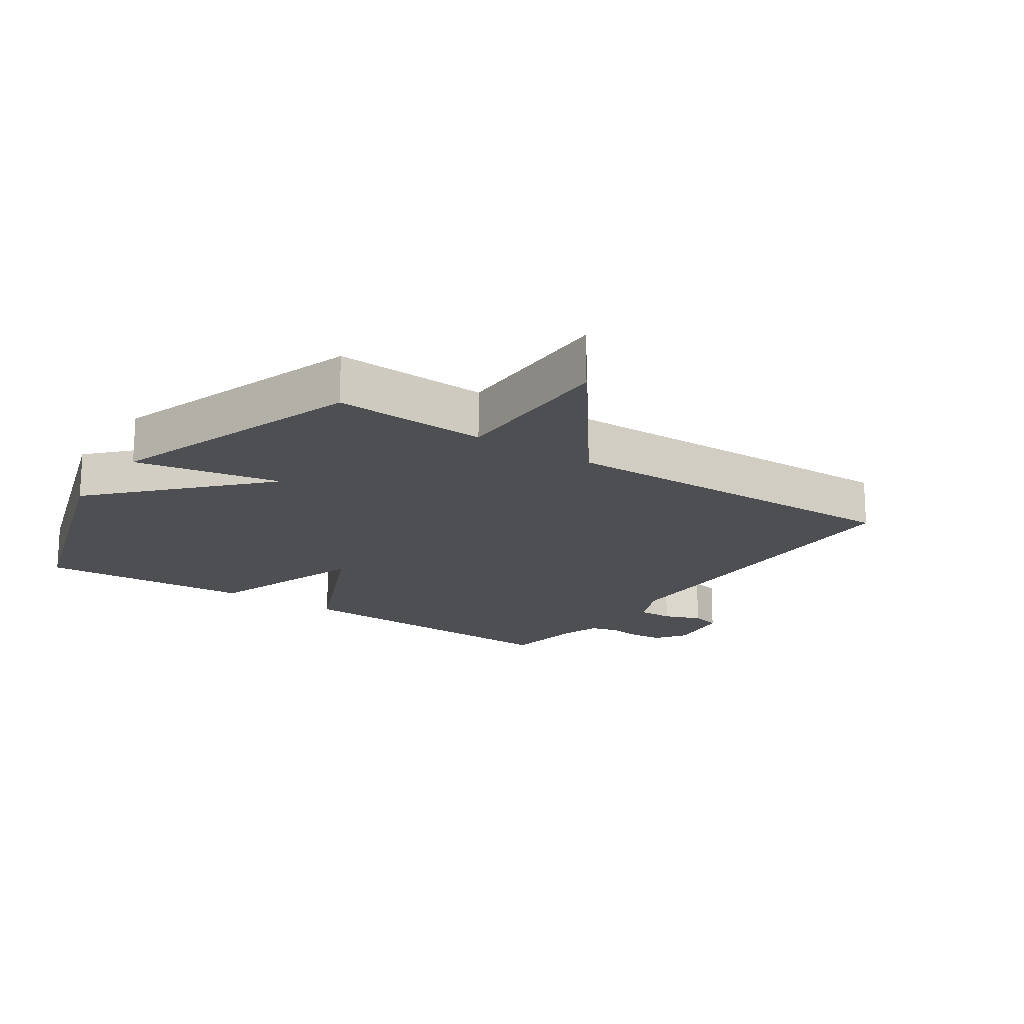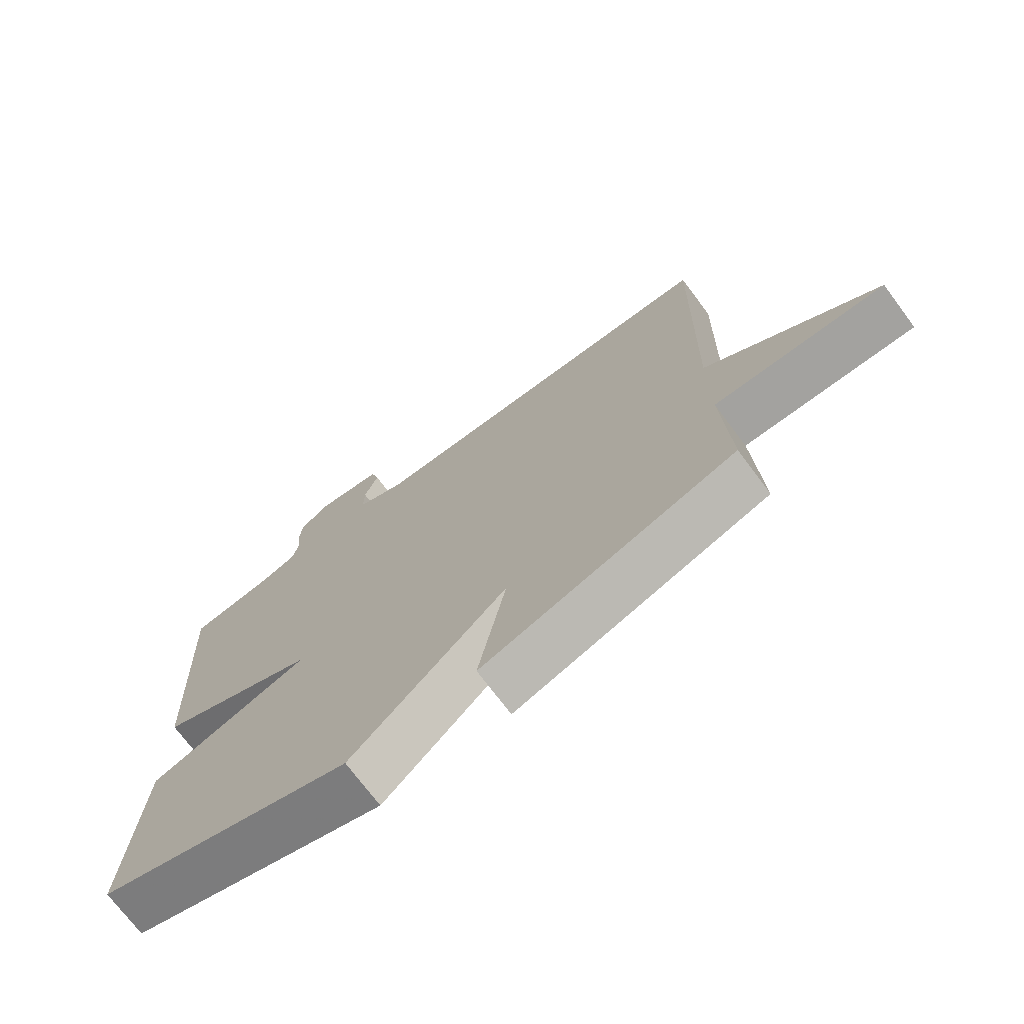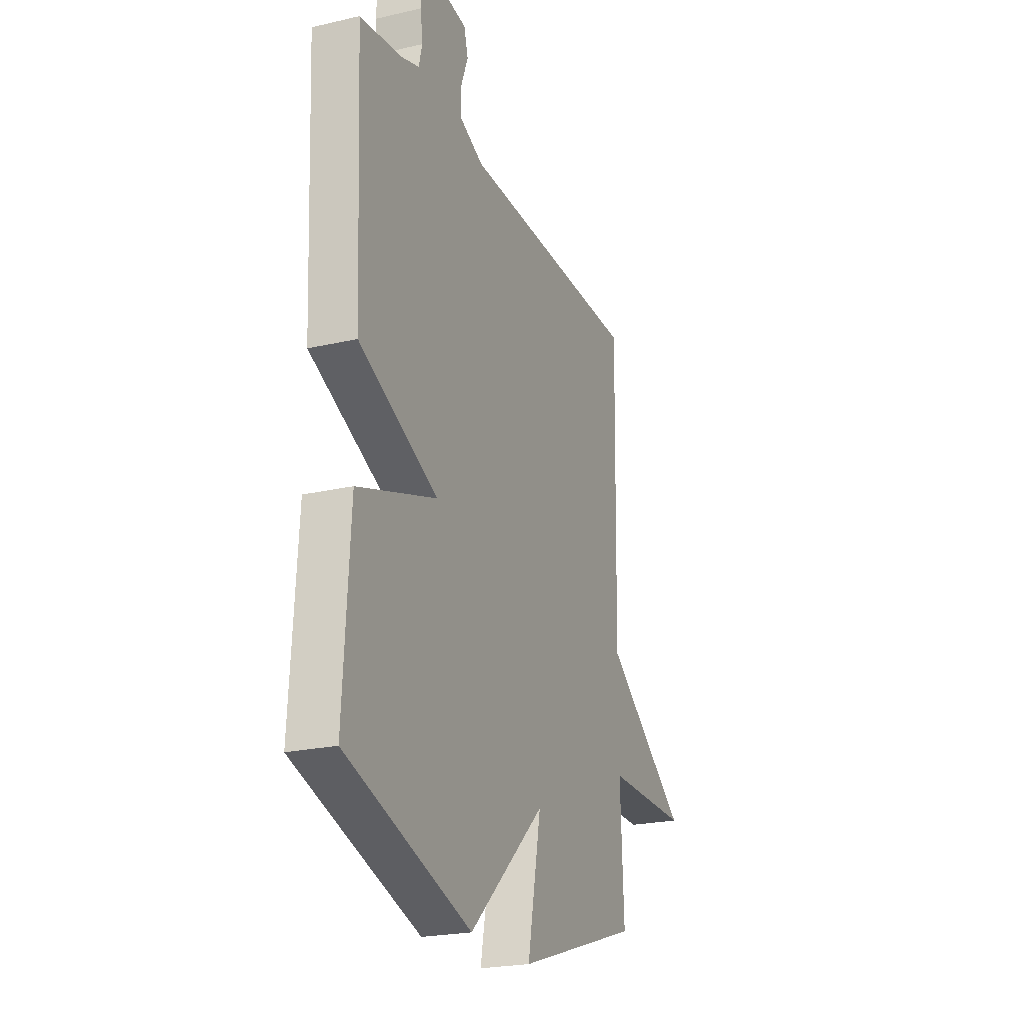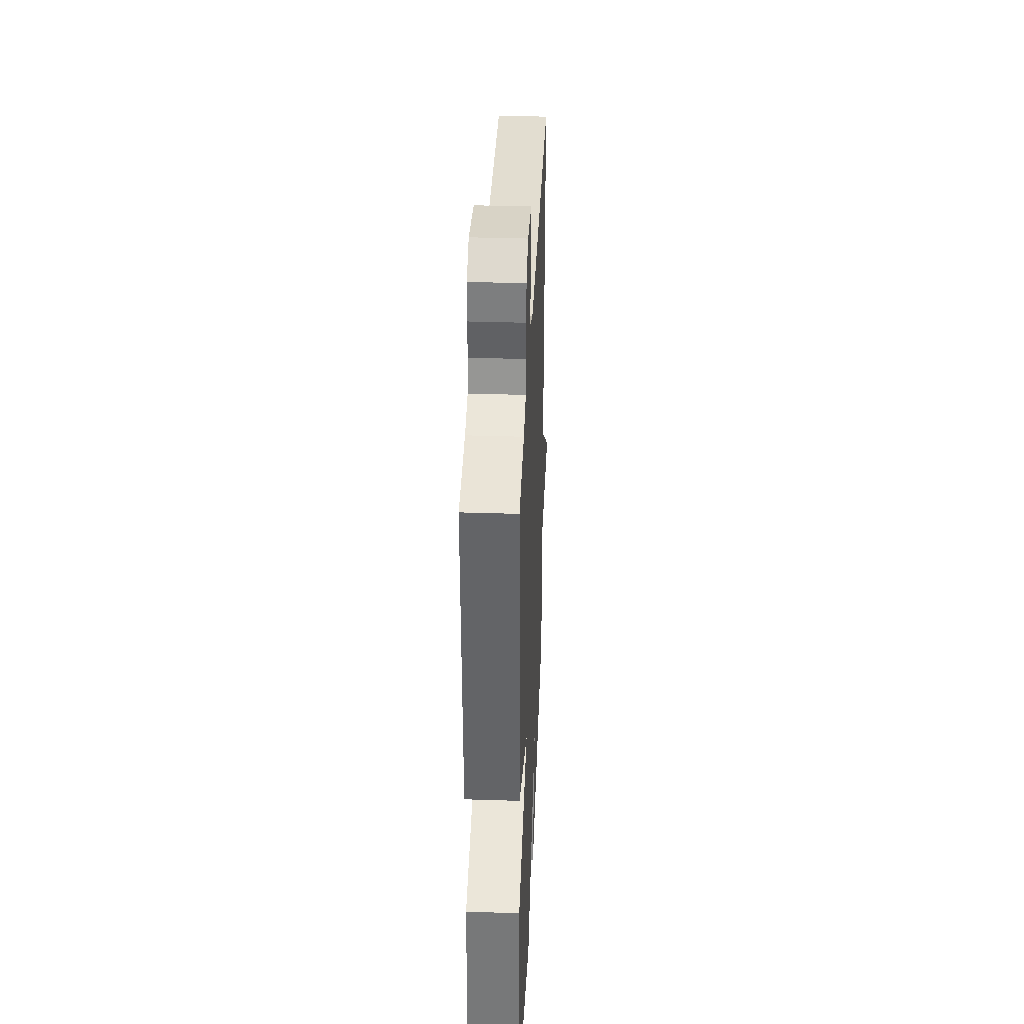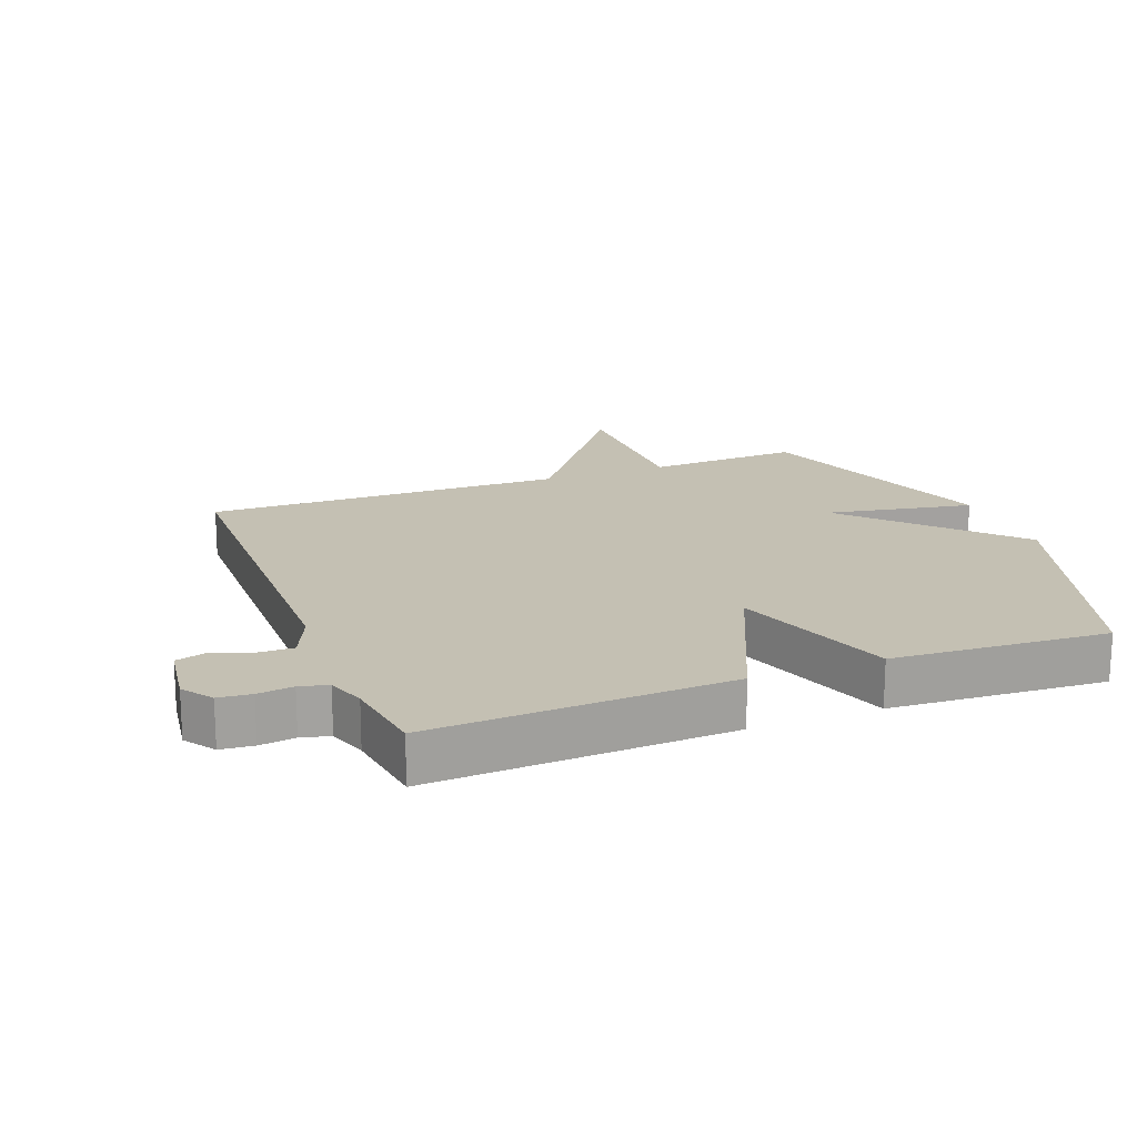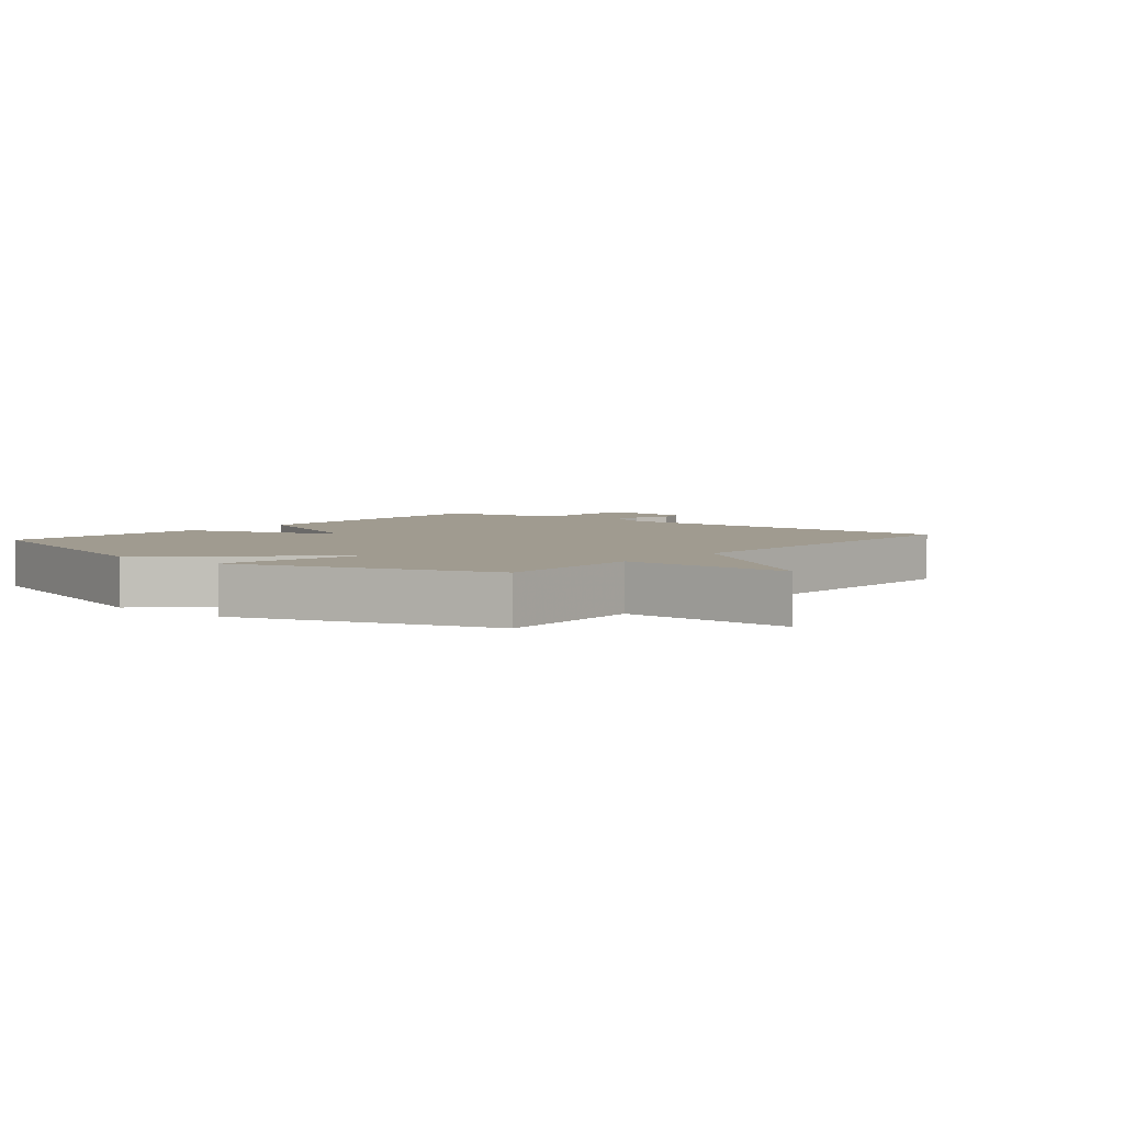
<metadata>
{"format":"obj","ext":"obj","renderer":"f3d","projection":"perspective","resolution":1024,"background":"white","views":[{"elev":-17.7,"azim":-124.3,"up":"+Y"},{"elev":-72.6,"azim":-143.2,"up":"+Z"},{"elev":-22.9,"azim":111.7,"up":"+Z"},{"elev":36.0,"azim":92.4,"up":"+Z"},{"elev":18.0,"azim":68.8,"up":"+Y"},{"elev":4.2,"azim":-140.4,"up":"+Y"}]}
</metadata>
<code>
v 0.5 0.07 0.5
v 0.479 0.07 0.035
v 0.225 0.07 -0.08
v 0.479 0.07 -0.165
v 0.5 0.07 -0.5
v 0.098 0.07 -0.631
v -0.146 0.07 -0.403
v -0.102 0.07 -0.631
v -0.5 0.07 -0.5
v -0.489 0.07 -0.26
v -0.758 0.07 -0.261
v -0.489 0.07 -0.06
v -0.5 0.07 0.5
v 0.081 0.07 0.51
v 0.158 0.07 0.544
v 0.157 0.07 0.6
v 0.135 0.07 0.659
v 0.148 0.07 0.706
v 0.253 0.07 0.721
v 0.3 0.07 0.688
v 0.305 0.07 0.637
v 0.298 0.07 0.582
v 0.309 0.07 0.538
v 0.369 0.07 0.518
v 0.5 0 0.5
v 0.479 0 0.035
v 0.225 0 -0.08
v 0.479 0 -0.165
v 0.5 0 -0.5
v 0.098 0 -0.631
v -0.146 0 -0.403
v -0.102 0 -0.631
v -0.5 0 -0.5
v -0.489 0 -0.26
v -0.758 0 -0.261
v -0.489 0 -0.06
v -0.5 0 0.5
v 0.081 0 0.51
v 0.158 0 0.544
v 0.157 0 0.6
v 0.135 0 0.659
v 0.148 0 0.706
v 0.253 0 0.721
v 0.3 0 0.688
v 0.305 0 0.637
v 0.298 0 0.582
v 0.309 0 0.538
v 0.369 0 0.518
f 20 21 22
f 19 20 22
f 18 19 22
f 17 18 22
f 16 17 22
f 15 16 22 23
f 14 15 23 24
f 12 13 14
f 10 11 12
f 1 2 3
f 24 1 3
f 14 24 3
f 12 14 3
f 10 12 3
f 7 8 9 10
f 5 6 7
f 5 7 10
f 4 5 10
f 3 4 10
f 46 45 44
f 46 44 43
f 46 43 42
f 46 42 41
f 46 41 40
f 47 46 40 39
f 48 47 39 38
f 38 37 36
f 36 35 34
f 27 26 25
f 27 25 48
f 27 48 38
f 27 38 36
f 27 36 34
f 34 33 32 31
f 31 30 29
f 34 31 29
f 34 29 28
f 34 28 27
f 1 25 26 2
f 2 26 27 3
f 3 27 28 4
f 4 28 29 5
f 5 29 30 6
f 6 30 31 7
f 7 31 32 8
f 8 32 33 9
f 9 33 34 10
f 10 34 35 11
f 11 35 36 12
f 12 36 37 13
f 13 37 38 14
f 14 38 39 15
f 15 39 40 16
f 16 40 41 17
f 17 41 42 18
f 18 42 43 19
f 19 43 44 20
f 20 44 45 21
f 21 45 46 22
f 22 46 47 23
f 23 47 48 24
f 24 48 25 1

</code>
